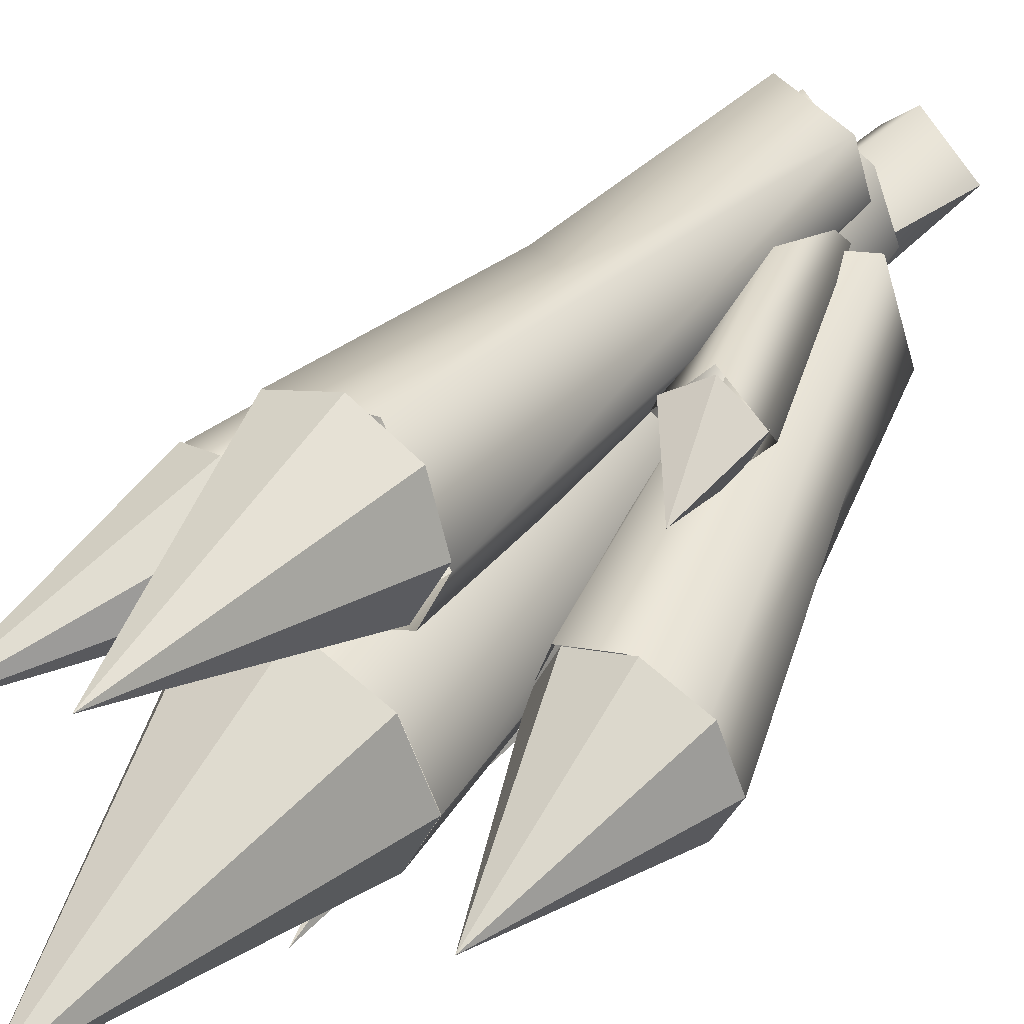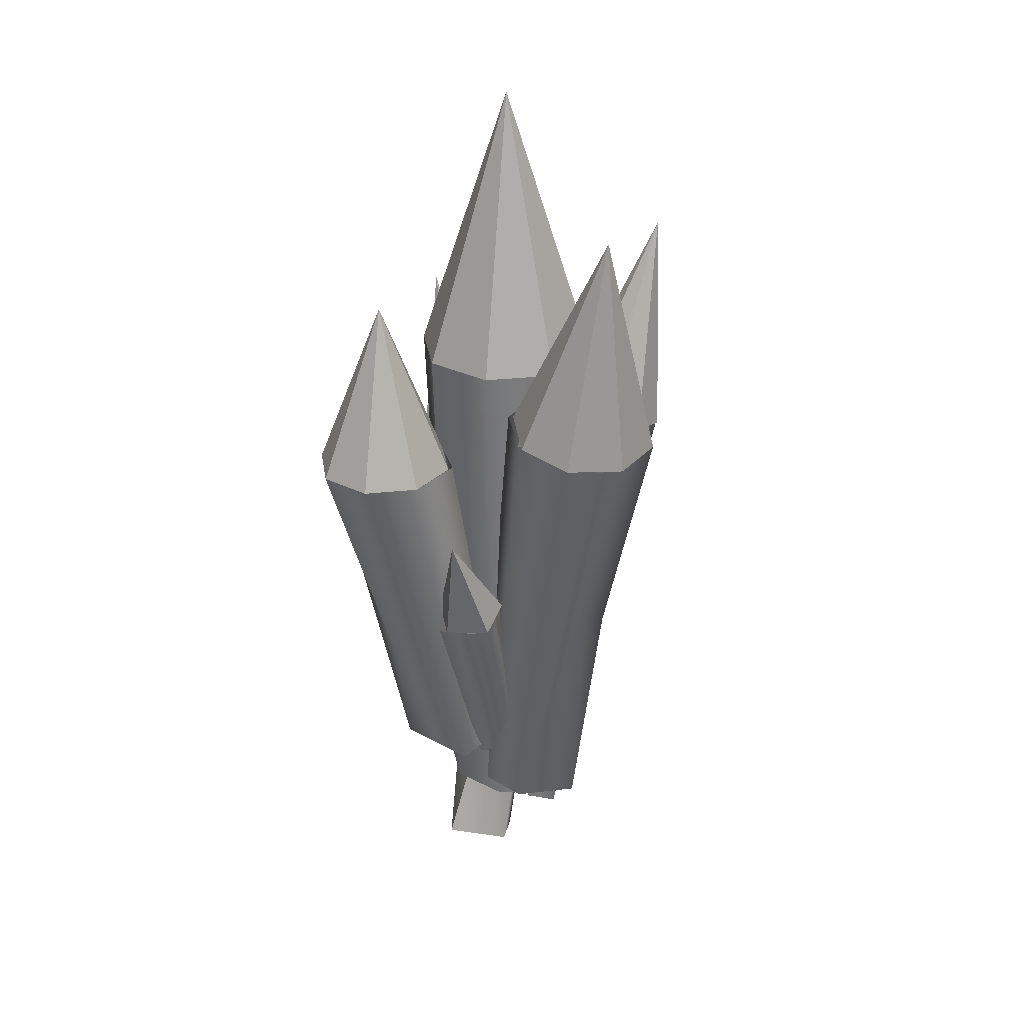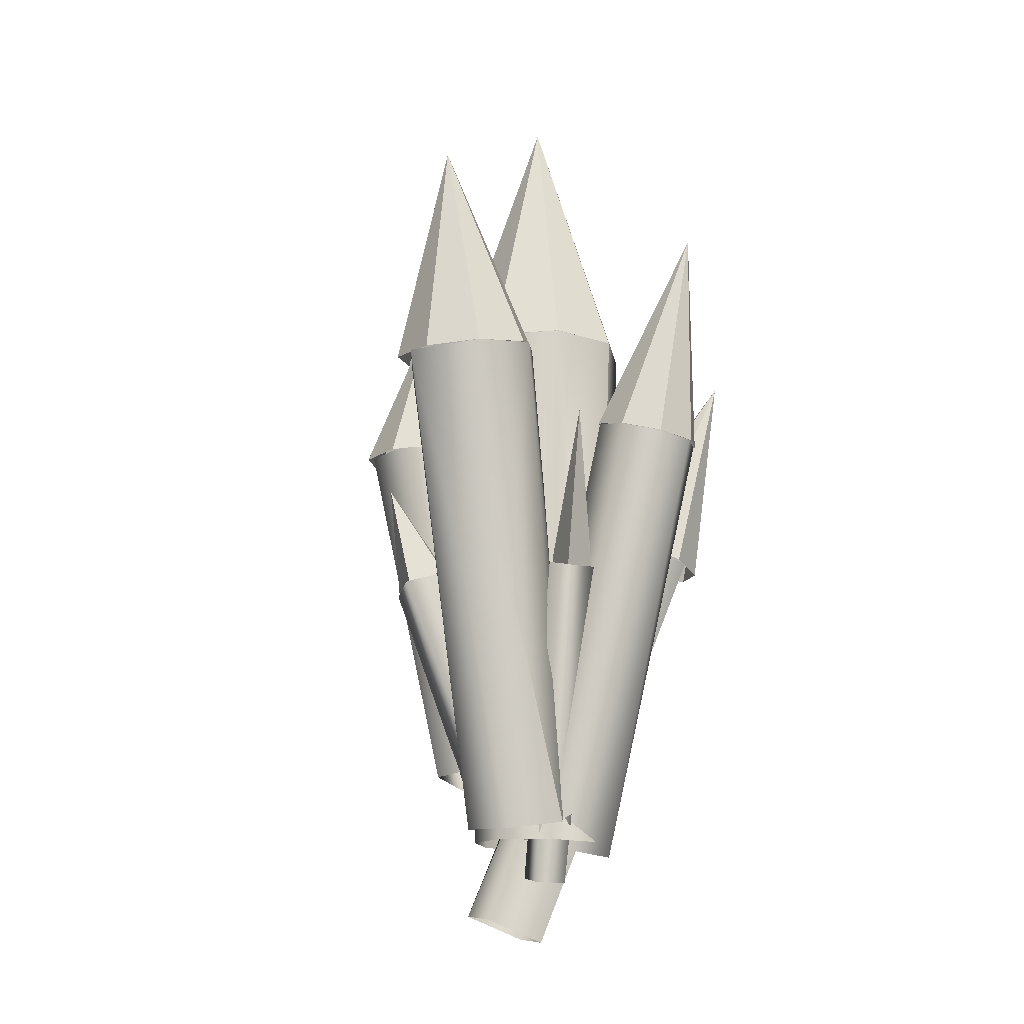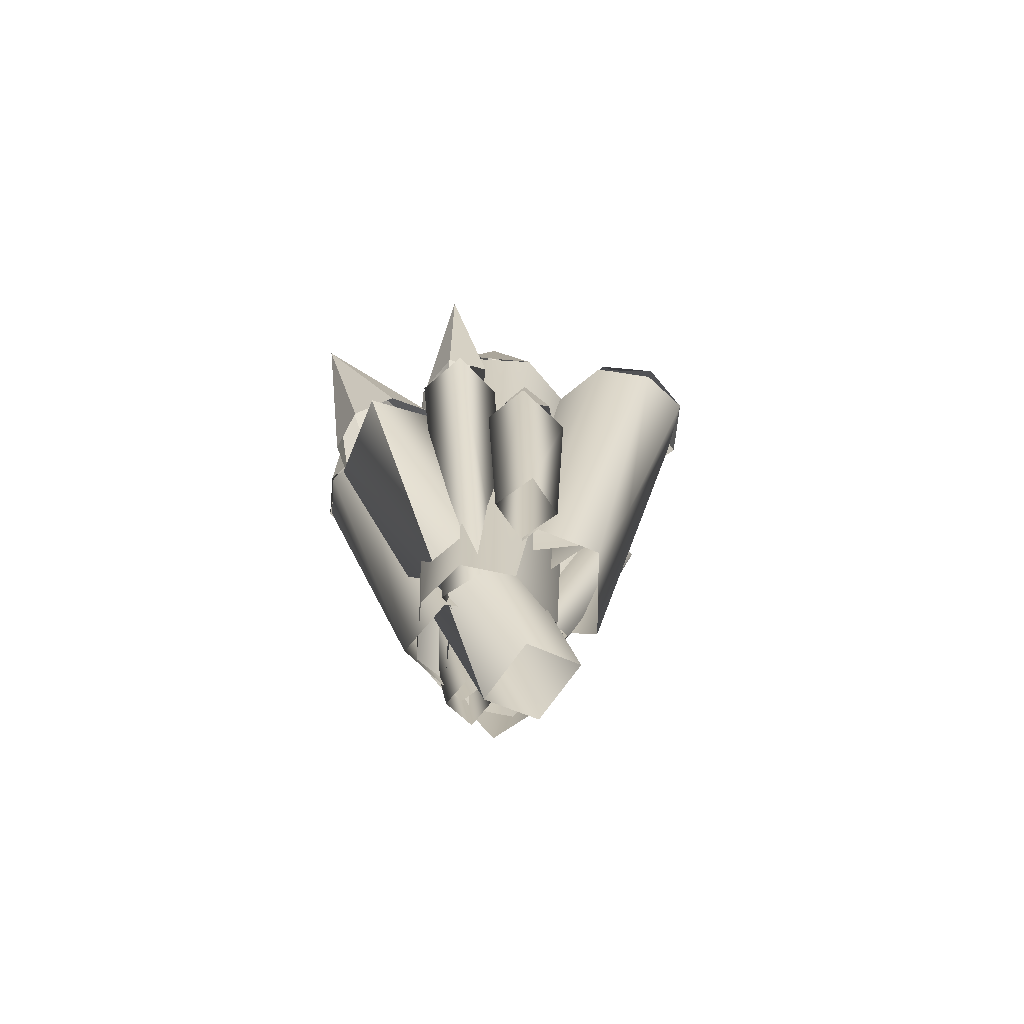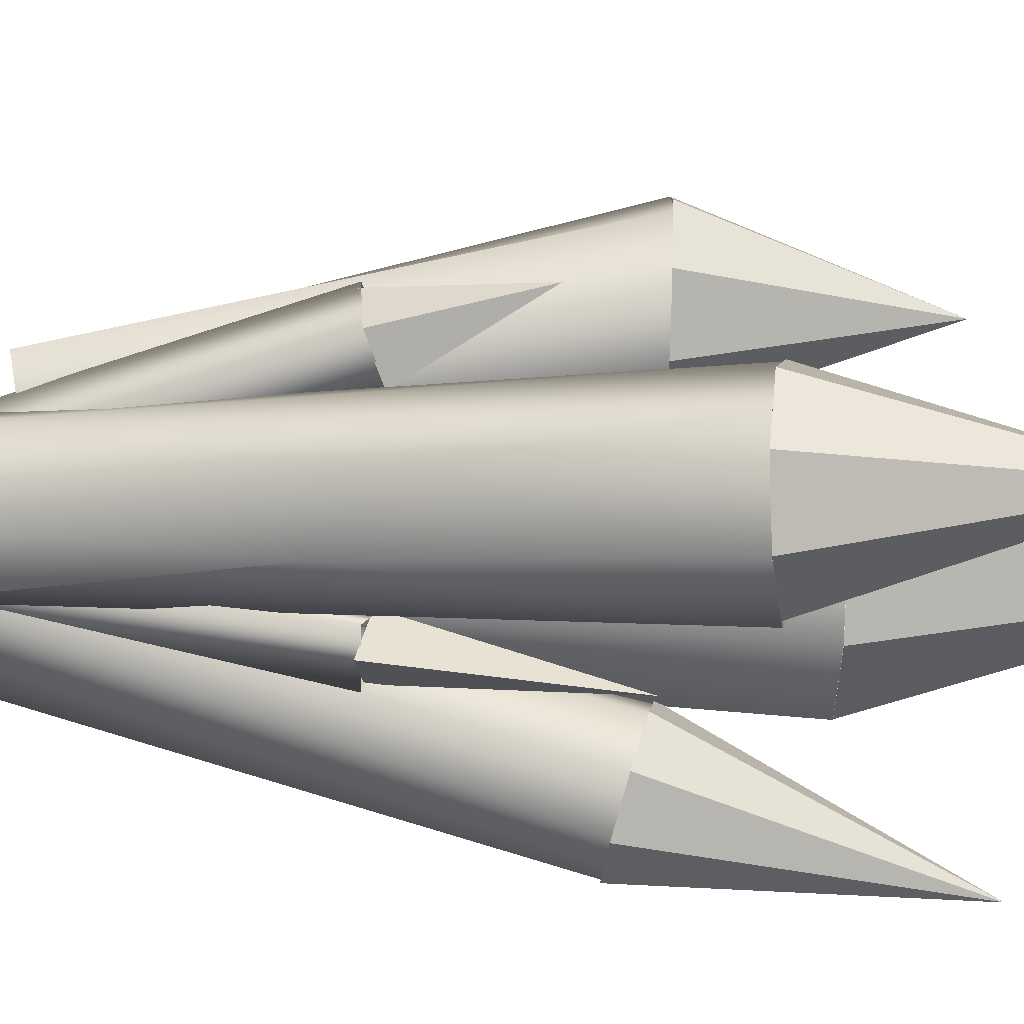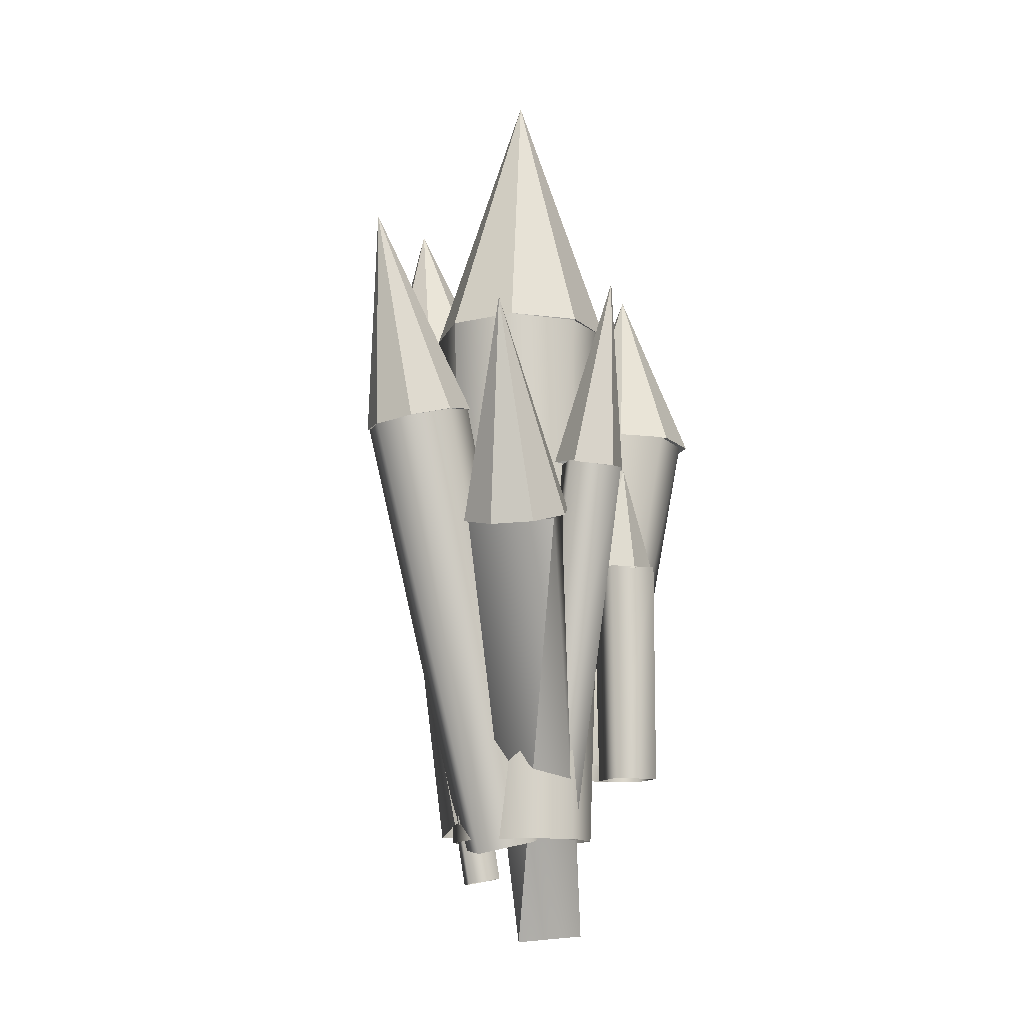
<metadata>
{"format":"obj","ext":"obj","renderer":"f3d","projection":"perspective","resolution":1024,"background":"white","views":[{"elev":44.2,"azim":-146.6,"up":"+Z"},{"elev":30.0,"azim":-31.7,"up":"+Y"},{"elev":-15.1,"azim":32.5,"up":"+Y"},{"elev":-66.2,"azim":-163.2,"up":"+Y"},{"elev":74.1,"azim":92.2,"up":"+Z"},{"elev":-13.1,"azim":141.4,"up":"+Y"}]}
</metadata>
<code>
o 圆环.001
v 0 1.331 -0.3
v -0.2053 1.385 -0.2121
v -0.2903 1.407 -0
v -0.2053 1.385 0.2121
v 0 1.331 0.3
v 0.2053 1.278 0.2121
v 0.2903 1.256 -0
v 0.2053 1.278 -0.2121
v 0.3025 2.492 -0
v -0.617 -1.038 -0.2687
v -0.8619 -0.9739 -0.1048
v -0.8009 -0.9898 0.19
v -0.5346 -1.059 0.2676
v -0.3584 -1.105 -0.1107
v -0.005374 1.332 -0.2898
v -0.1967 1.382 -0.2033
v -0.2805 1.404 -0.005538
v -0.2021 1.384 0.201
v -0.005375 1.332 0.2898
v 0.1945 1.28 0.2088
v 0.2804 1.258 0.005537
v 0.1999 1.279 -0.2066
v -0.7509 1.962 -0.5
v -1.104 1.962 -0.3536
v -1.251 1.962 -0
v -1.104 1.962 0.3536
v -0.7509 1.962 0.5
v -0.3974 1.962 0.3536
v -0.2509 1.962 -0
v -0.3974 1.962 -0.3536
v -0.7509 3.462 -0
v -0.7509 -1.024 -0.4478
v -0.9983 -1.023 -0.3099
v -1.118 -1.024 0.007958
v -0.9985 -1.023 0.307
v -0.7509 -1.024 0.4478
v -0.4971 -1.023 0.3067
v -0.3842 -1.023 -0.01012
v -0.5032 -1.024 -0.307
v -0.7566 1.962 -0.4809
v -1.104 1.961 -0.3536
v -1.253 1.961 0.001967
v -1.104 1.961 0.3536
v -0.7449 1.962 0.4811
v -0.3974 1.961 0.3536
v -0.249 1.961 -0.001791
v -0.3974 1.961 -0.3536
v -0.7509 1.018 -0.8179
v -0.9305 1.039 -0.694
v -0.8253 1.087 -0.4446
v -0.6095 1.083 -0.4828
v -0.5713 1.039 -0.694
v -0.7509 2.087 -0.8214
v -0.8281 -1.024 -0.3732
v -0.8941 -0.982 -0.1552
v -0.6725 -0.9665 -0.07529
v -0.6107 -1.01 -0.2993
v -0.8136 1.019 -0.814
v -0.9376 1.074 -0.5275
v -0.7067 1.093 -0.4305
v -0.5517 1.044 -0.6849
v -0.5597 0.7737 -0.6464
v -0.5492 0.827 -0.4233
v -0.3865 0.8175 -0.2616
v -0.1669 0.7507 -0.2559
v -0.01903 0.6659 -0.4097
v -0.02951 0.6126 -0.6328
v -0.1922 0.6221 -0.7945
v -0.4118 0.6889 -0.8002
v 0.0564 1.834 -0.8103
v -1.215 -1.418 0.05311
v -0.9402 -1.45 0.2657
v -0.7401 -1.576 0.01405
v -1.015 -1.544 -0.1985
v -0.5712 0.7918 -0.5914
v -0.2741 0.7927 -0.2209
v -0.007216 0.6488 -0.4649
v -0.3048 0.6466 -0.8351
v -0.7509 1.809 0.4137
v -1.034 1.789 0.5292
v -1.151 1.742 0.808
v -1.034 1.694 1.087
v -0.7509 1.674 1.202
v -0.4681 1.694 1.087
v -0.3509 1.742 0.808
v -0.4681 1.789 0.5292
v -0.7509 2.924 1.01
v -0.9044 -0.8727 -0.06903
v -1.044 -0.926 0.2429
v -0.9454 -0.9626 0.458
v -0.6127 -0.9811 0.5655
v -0.4557 -0.9249 0.2368
v -0.5547 -0.8782 -0.0363
v -0.7429 1.817 0.3777
v -1.059 1.791 0.5196
v -1.155 1.747 0.7768
v -0.8765 1.681 1.177
v -0.4681 1.694 1.087
v -0.3434 1.749 0.7628
v -0.4681 1.789 0.5292
v -0.508 0.3586 0.7028
v -0.7504 0.5416 0.8516
v -1.578 1.412 -0.38
v -1.847 1.412 -0.2687
v -1.958 1.412 -0
v -1.847 1.412 0.2687
v -1.578 1.412 0.38
v -1.309 1.412 0.2687
v -1.198 1.412 -0
v -1.309 1.412 -0.2687
v -1.578 2.372 -0
v -1.125 -0.6072 -0.3403
v -1.392 -0.6562 -0.1437
v -1.255 -0.6309 0.3172
v -0.9333 -0.572 0.242
v -0.8359 -0.5551 0.02212
v -0.9254 -0.5703 -0.2415
v -1.545 1.413 -0.371
v -1.823 1.419 -0.2346
v -1.959 1.411 -0.000199
v -1.822 1.418 0.2434
v -1.535 1.413 0.3681
v -1.197 1.411 -0.008005
v -1.264 1.412 -0.2507
v -1.342 -0.4974 -0.1327
v -1.279 1.414 0.2623
v -1.555 0.09188 0.001207
v -1.301 0.4431 -0.1001
v -0.2514 0.516 0.2347
v -0.4685 0.5368 0.3245
v -0.2695 0.492 0.4686
v -0.2008 1.405 0.4414
v -0.6416 -1.226 0.06375
v -0.725 -1.228 0.2135
v -0.5816 -1.259 0.3069
v -0.4961 -1.257 0.1532
v -0.2086 0.5092 0.2569
v -0.4705 0.5476 0.2754
v -0.3714 0.5107 0.5023
v -1.047 0.4948 -0.6602
v -1.271 0.4948 -0.5671
v -1.254 0.5063 -0.3598
v -1.047 0.4948 -0.3422
v -0.9125 0.5063 -0.5012
v -1.112 1.106 -0.5012
v -1.19 -0.6878 -0.6532
v -1.253 -0.6878 -0.4279
v -1.035 -0.6878 -0.3493
v -0.9688 -0.6877 -0.5709
v -1.158 0.5069 -0.6953
v -1.311 0.5062 -0.4176
v -1.049 0.5067 -0.3054
v -0.9256 0.5064 -0.5953
v -1.447 0.4441 0.4604
v -1.263 0.4702 0.6168
v -1.102 0.5502 0.5115
v -1.182 0.5496 0.3195
v -1.382 0.5107 0.2741
v -1.456 1.072 0.5556
v -1.11 -0.6725 0.2652
v -0.9171 -0.6388 0.3937
v -0.7898 -0.5671 0.2139
v -0.9782 -0.5991 0.08326
v -1.478 0.453 0.4318
v -1.259 0.4749 0.661
v -1.09 0.5653 0.4514
v -1.326 0.5327 0.246
f 4 3 9
f 2 1 9
f 1 8 9
f 7 6 9
f 5 4 9
f 3 2 9
f 8 7 9
f 6 5 9
f 13 18 19
f 20 21 14
f 14 22 15
f 10 16 11
f 17 18 12
f 26 25 31
f 24 23 31
f 23 30 31
f 29 28 31
f 27 26 31
f 25 24 31
f 30 29 31
f 28 27 31
f 37 45 38
f 38 46 39
f 34 33 42
f 35 44 36
f 38 45 46
f 39 40 32
f 34 42 35
f 50 49 53
f 49 48 53
f 48 52 53
f 52 51 53
f 51 50 53
f 54 58 55
f 55 60 56
f 57 56 61
f 57 58 54
f 65 64 70
f 63 62 70
f 62 69 70
f 68 67 70
f 66 65 70
f 64 63 70
f 69 68 70
f 67 66 70
f 72 71 76
f 74 73 78
f 82 81 87
f 80 79 87
f 79 86 87
f 85 84 87
f 83 82 87
f 81 80 87
f 86 85 87
f 84 83 87
f 101 98 99
f 102 98 101
f 99 100 93
f 92 99 93
f 93 100 94
f 93 94 88
f 88 94 95
f 89 96 90
f 106 105 111
f 104 103 111
f 103 110 111
f 109 108 111
f 107 106 111
f 105 104 111
f 110 109 111
f 108 107 111
f 115 122 126
f 113 119 127
f 114 121 122
f 112 119 113
f 127 120 121
f 130 129 132
f 131 130 132
f 129 131 132
f 134 133 138
f 136 135 137
f 136 137 133
f 133 137 138
f 142 141 145
f 141 140 145
f 144 143 145
f 143 142 145
f 140 144 145
f 148 152 149
f 147 146 151
f 147 152 148
f 149 152 153
f 149 150 146
f 154 158 159
f 156 155 159
f 155 154 159
f 158 157 159
f 157 156 159
f 162 166 163
f 161 160 165
f 161 166 162
f 13 19 20
f 11 16 17
f 13 12 18
f 13 20 14
f 10 14 15
f 10 15 16
f 11 17 12
f 36 44 37
f 39 46 47
f 33 41 42
f 47 40 39
f 32 40 33
f 35 42 43
f 57 61 58
f 59 55 58
f 56 60 61
f 71 75 76
f 73 72 77
f 73 77 78
f 71 74 75
f 102 97 98
f 91 102 101
f 92 91 101
f 102 90 97
f 91 90 102
f 92 101 99
f 128 116 123
f 124 128 123
f 115 114 122
f 127 119 120
f 126 116 115
f 116 126 123
f 112 117 118
f 117 124 118
f 114 127 121
f 112 118 119
f 89 88 95 96
f 135 134 139
f 135 139 137
f 134 138 139
f 146 150 151
f 151 152 147
f 165 166 161
f 160 164 165
f 167 163 166
f 167 164 163
f 160 163 164
f 21 22 14
f 45 37 44
f 44 35 43
f 41 33 40
f 60 55 59
f 77 72 76
f 75 74 78
f 125 128 124 117
f 96 97 90
f 116 128 125
f 114 113 127
f 150 149 153

</code>
